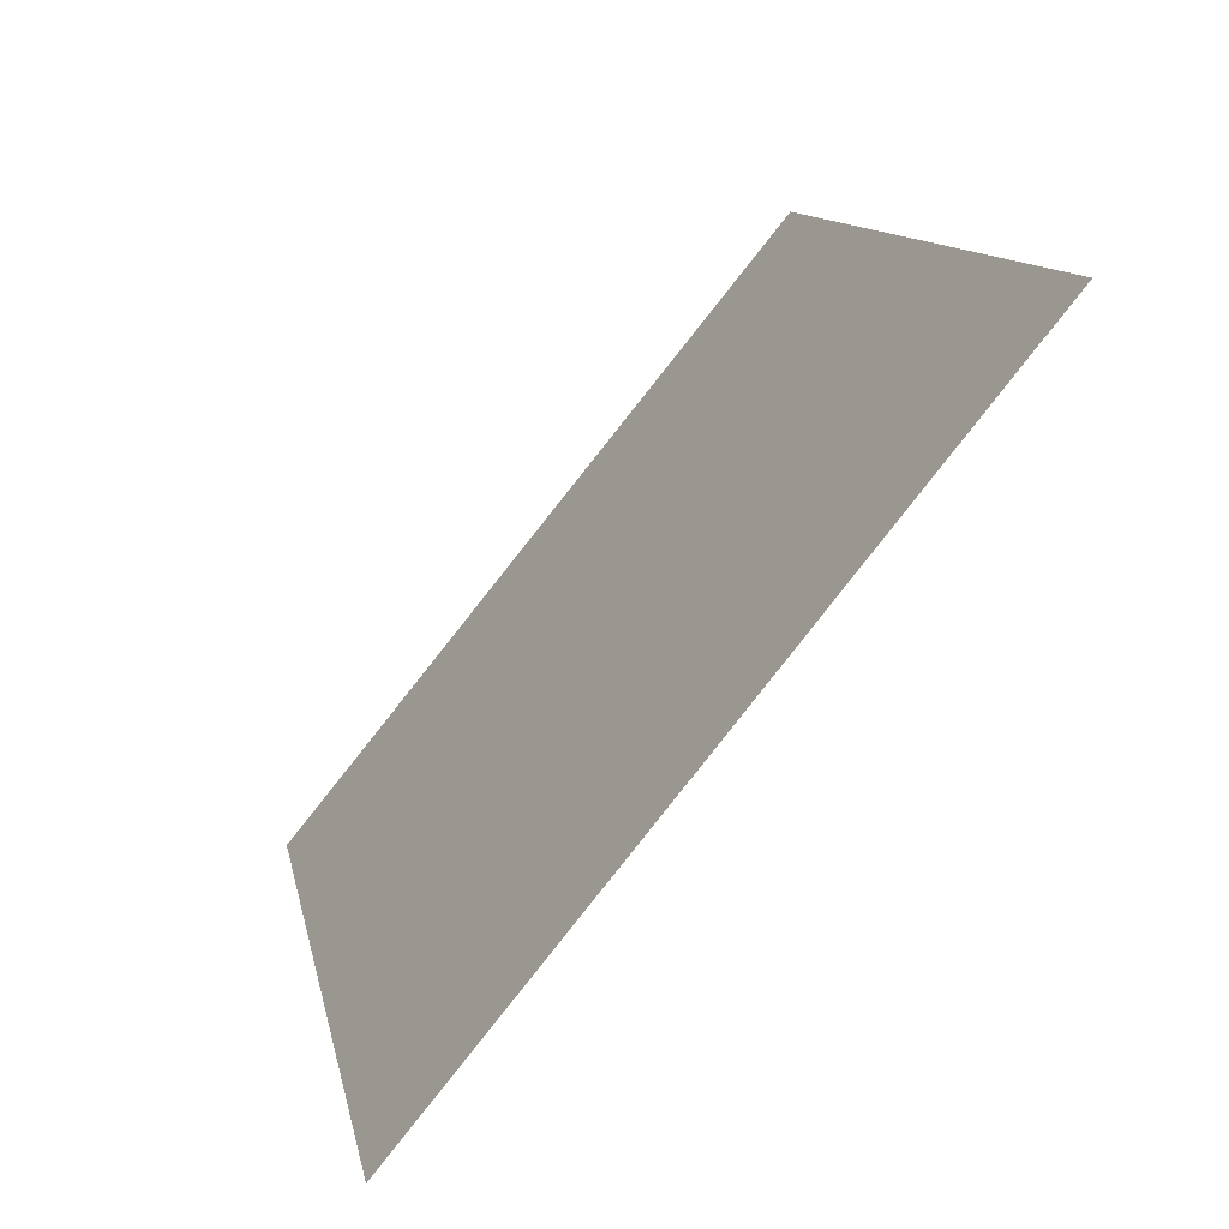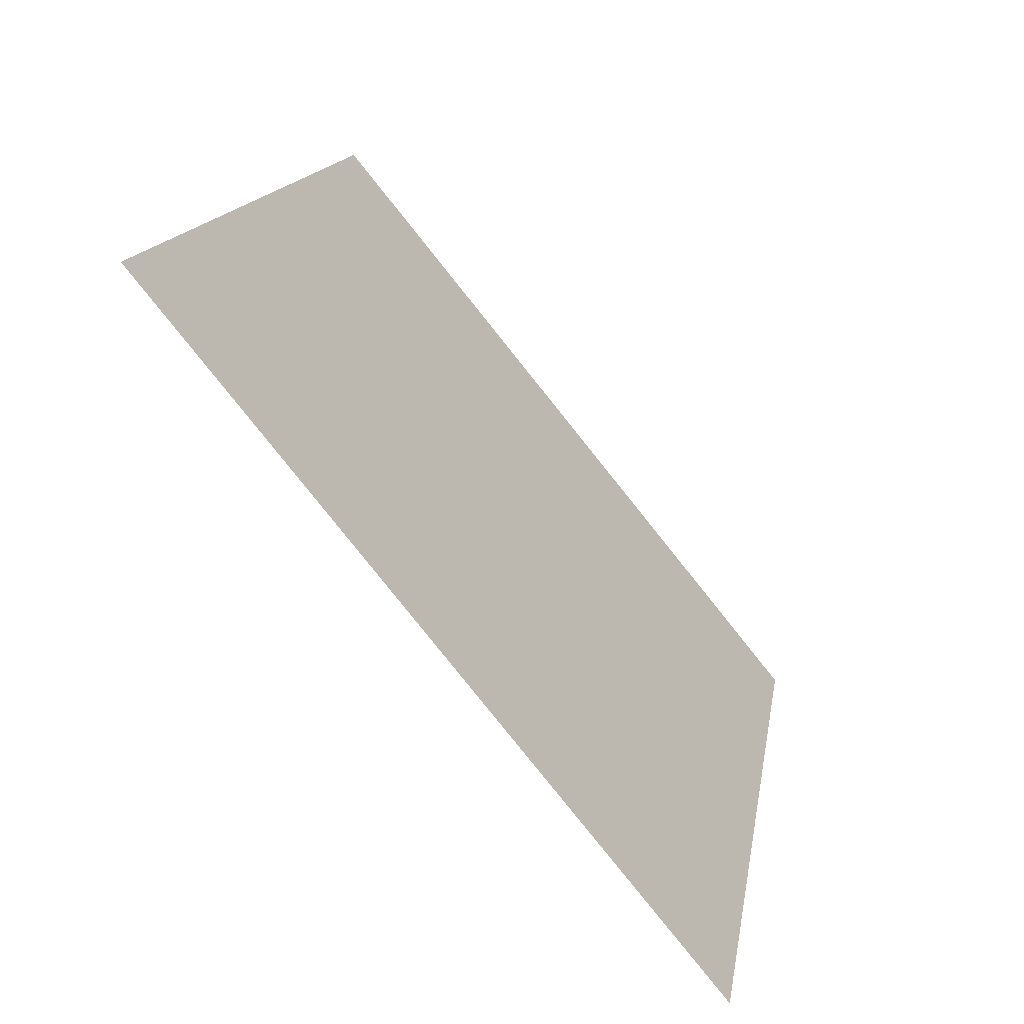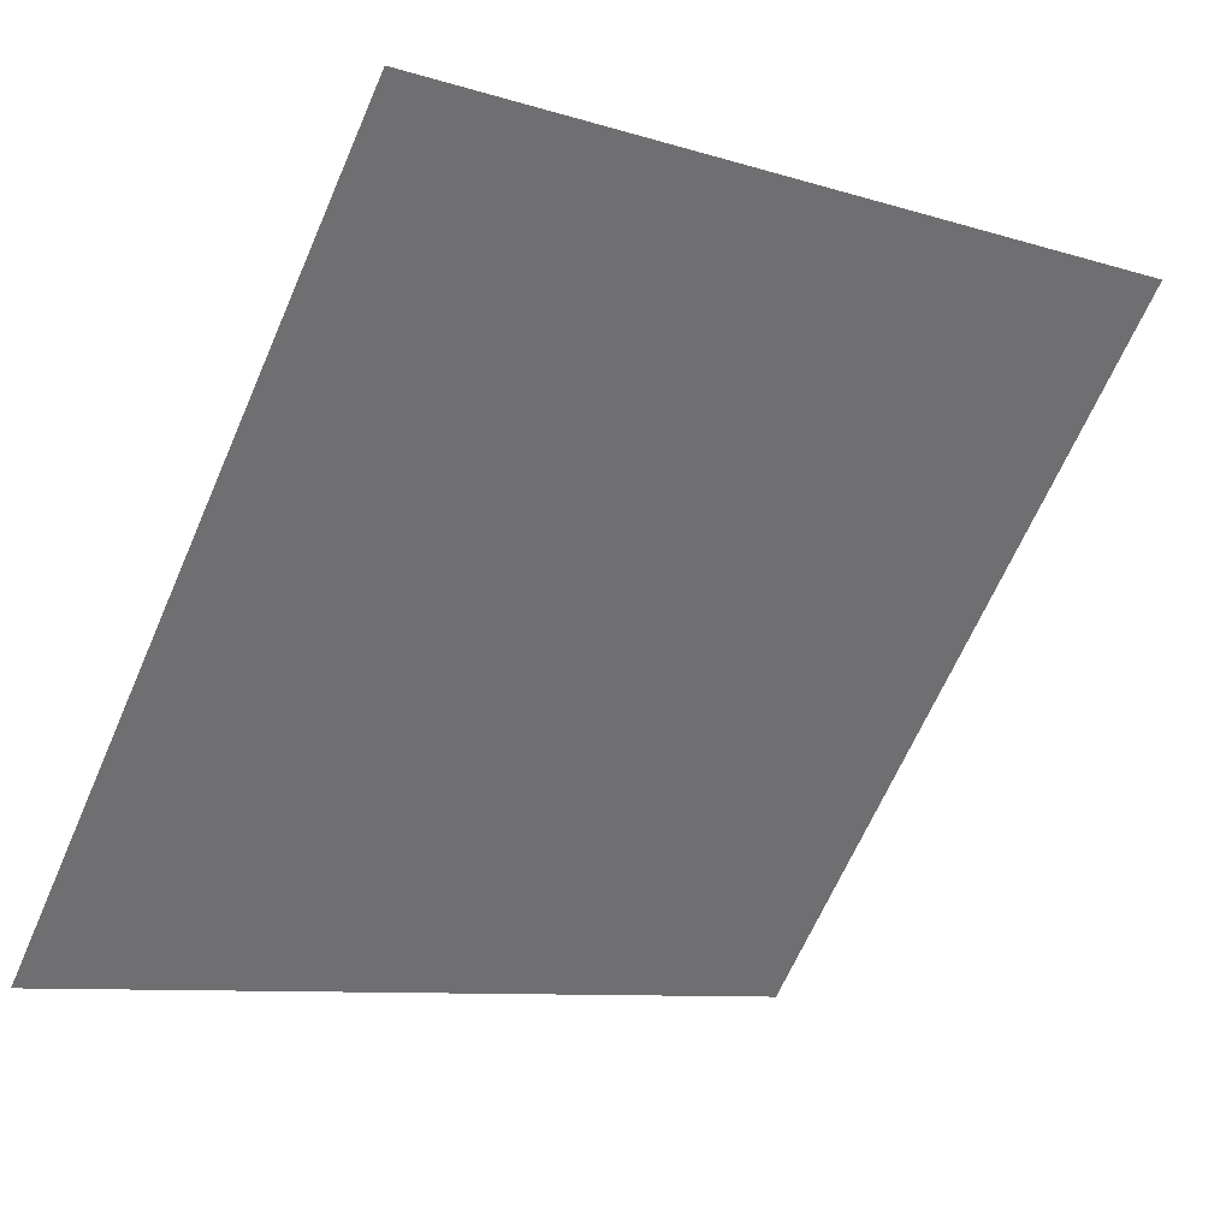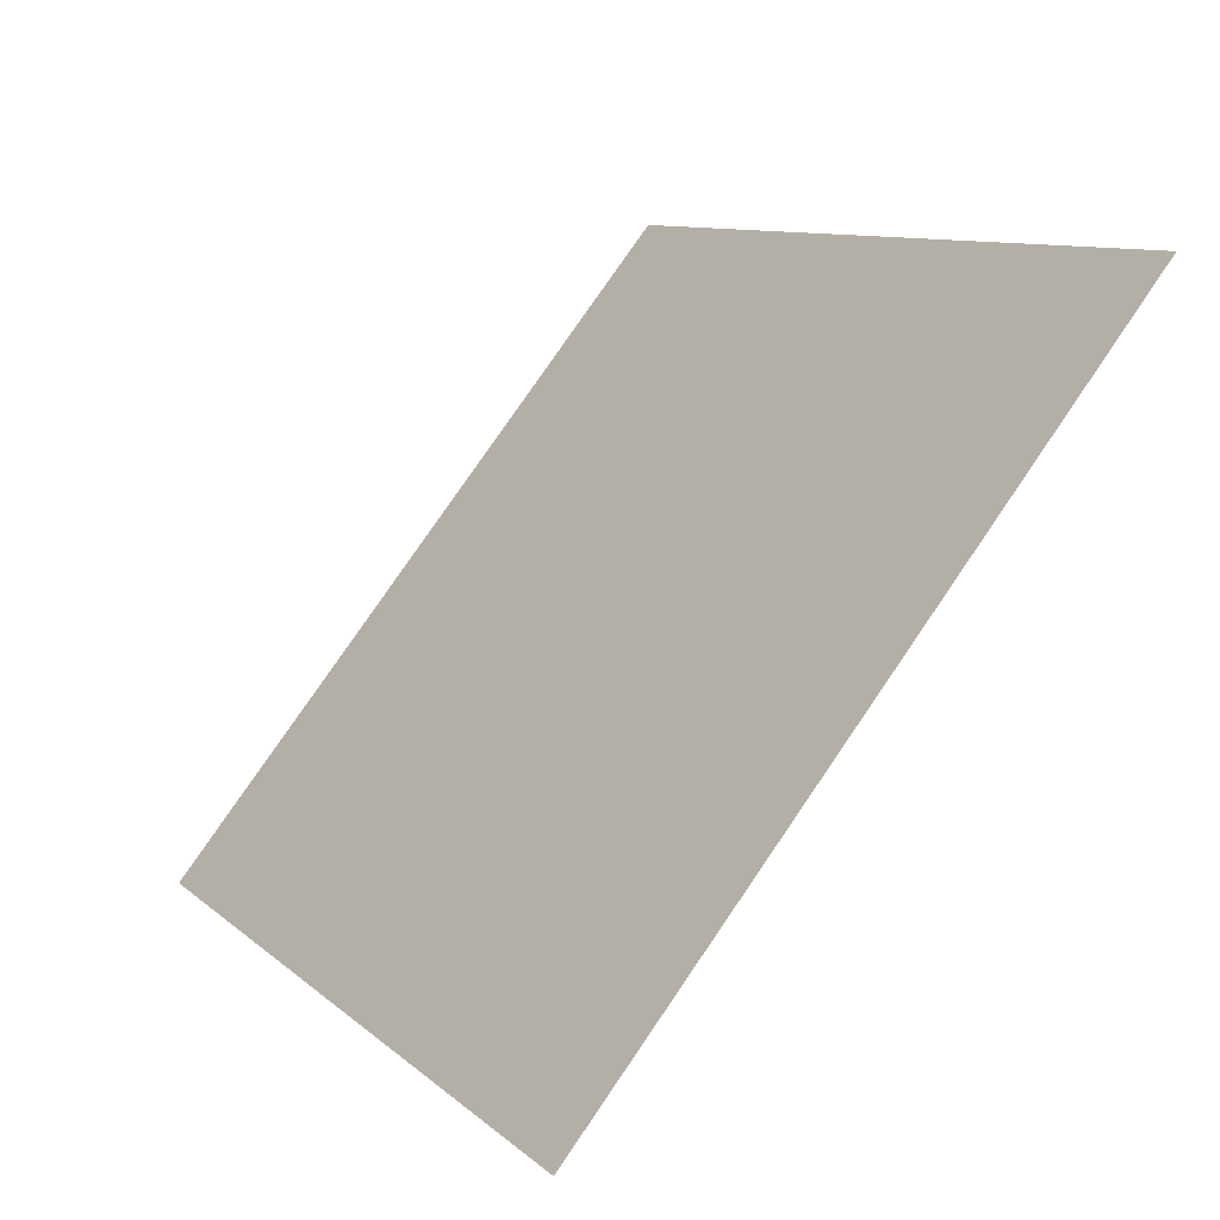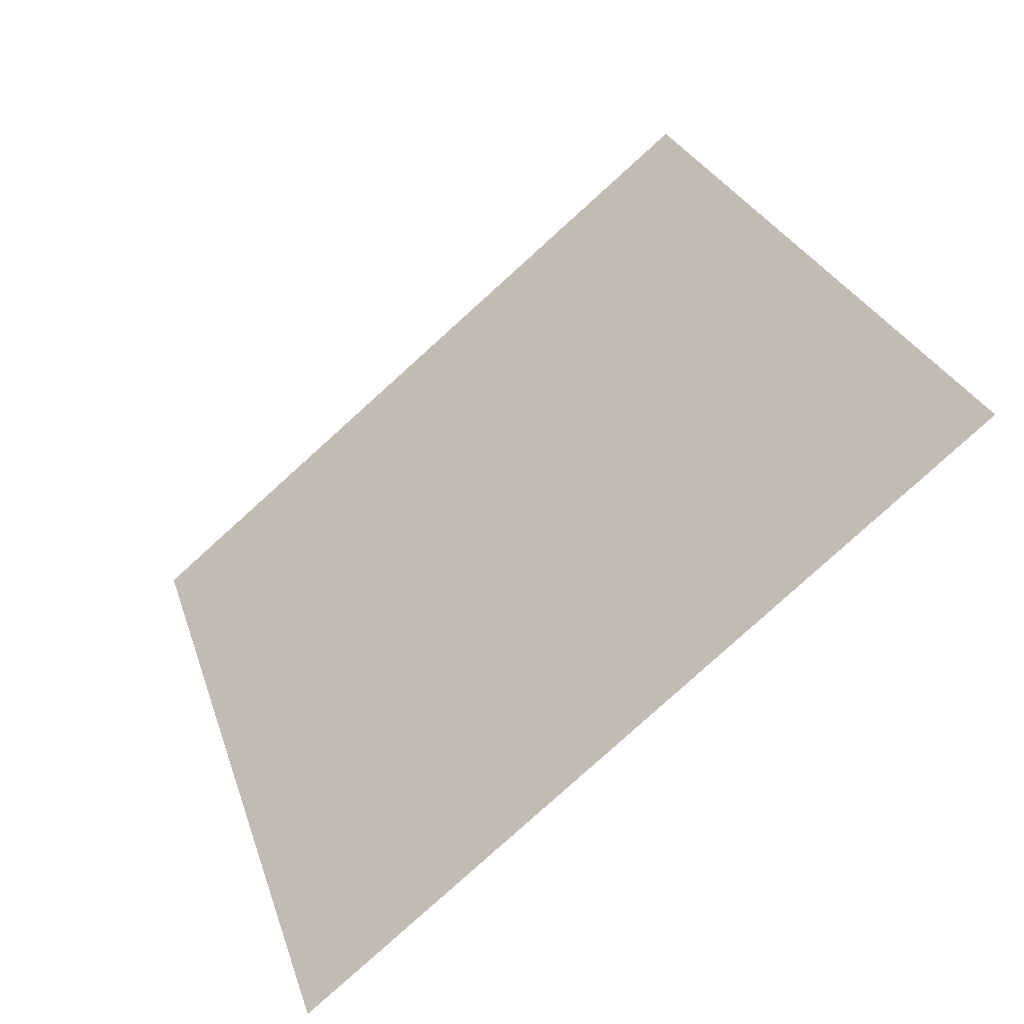
<metadata>
{"format":"obj","ext":"obj","renderer":"f3d","projection":"perspective","resolution":1024,"background":"white","views":[{"elev":11.8,"azim":-100.7,"up":"+Z"},{"elev":15.2,"azim":99.2,"up":"+Z"},{"elev":-8.9,"azim":-39.4,"up":"+Z"},{"elev":9.8,"azim":-117.0,"up":"+Z"},{"elev":27.3,"azim":73.8,"up":"+Y"}]}
</metadata>
<code>
o Plane
v -1.934 -1.188 1.449
v 1.934 -1.188 1.449
v -1.934 1.188 -1.449
v 1.934 1.188 -1.449
f 2 4 3
f 1 2 3

</code>
